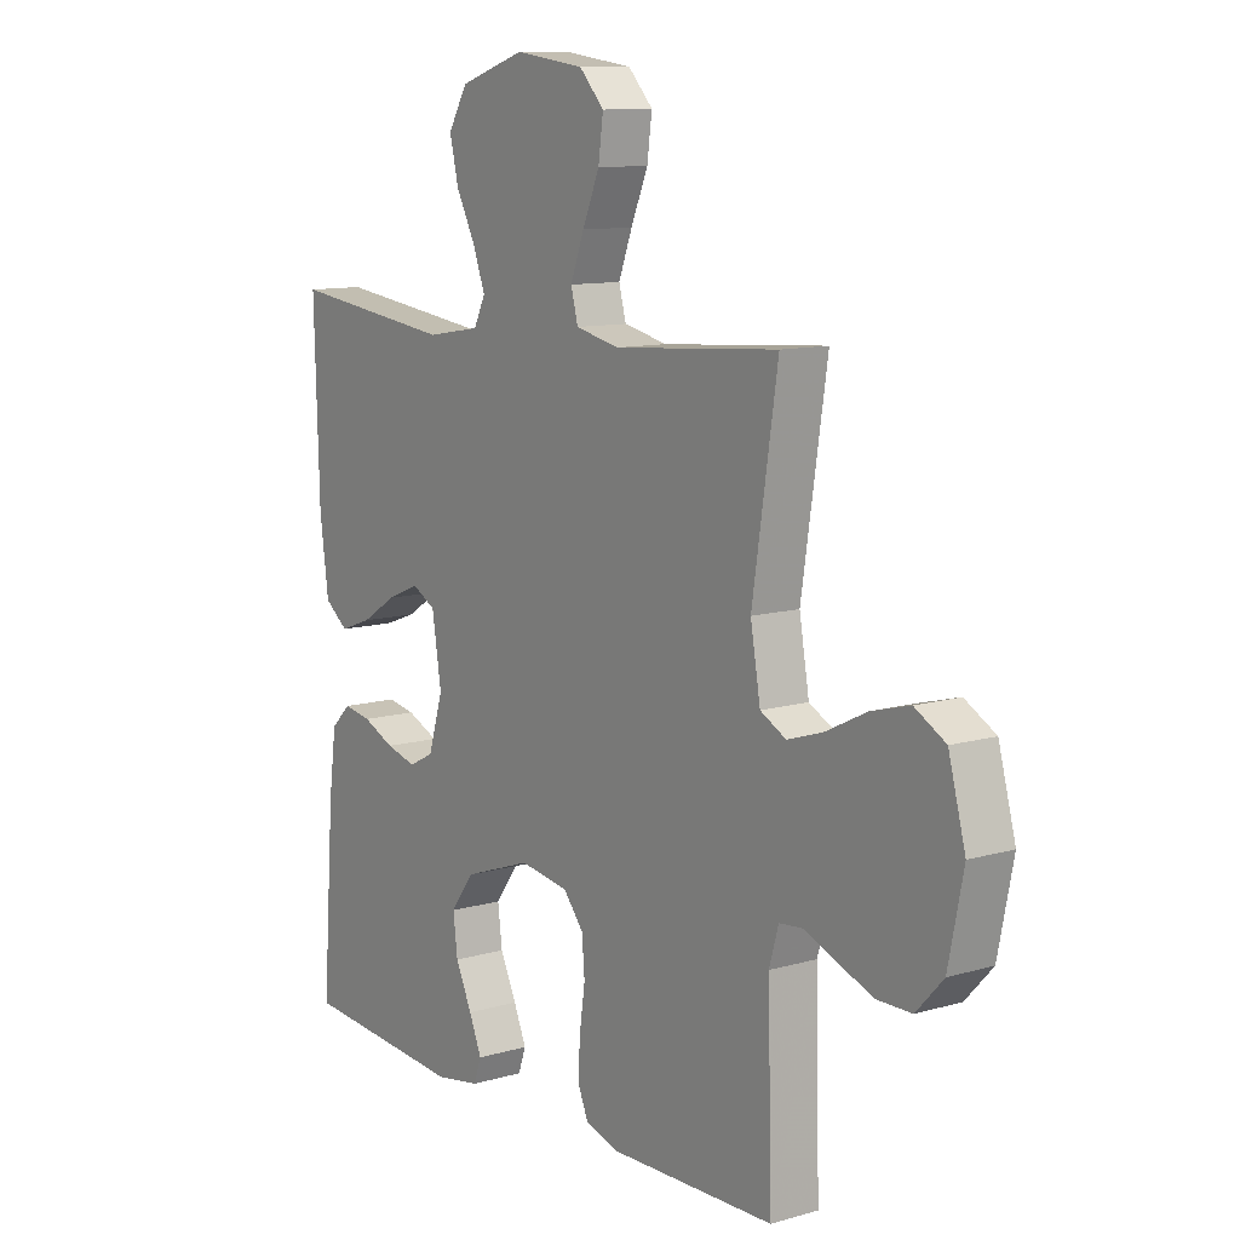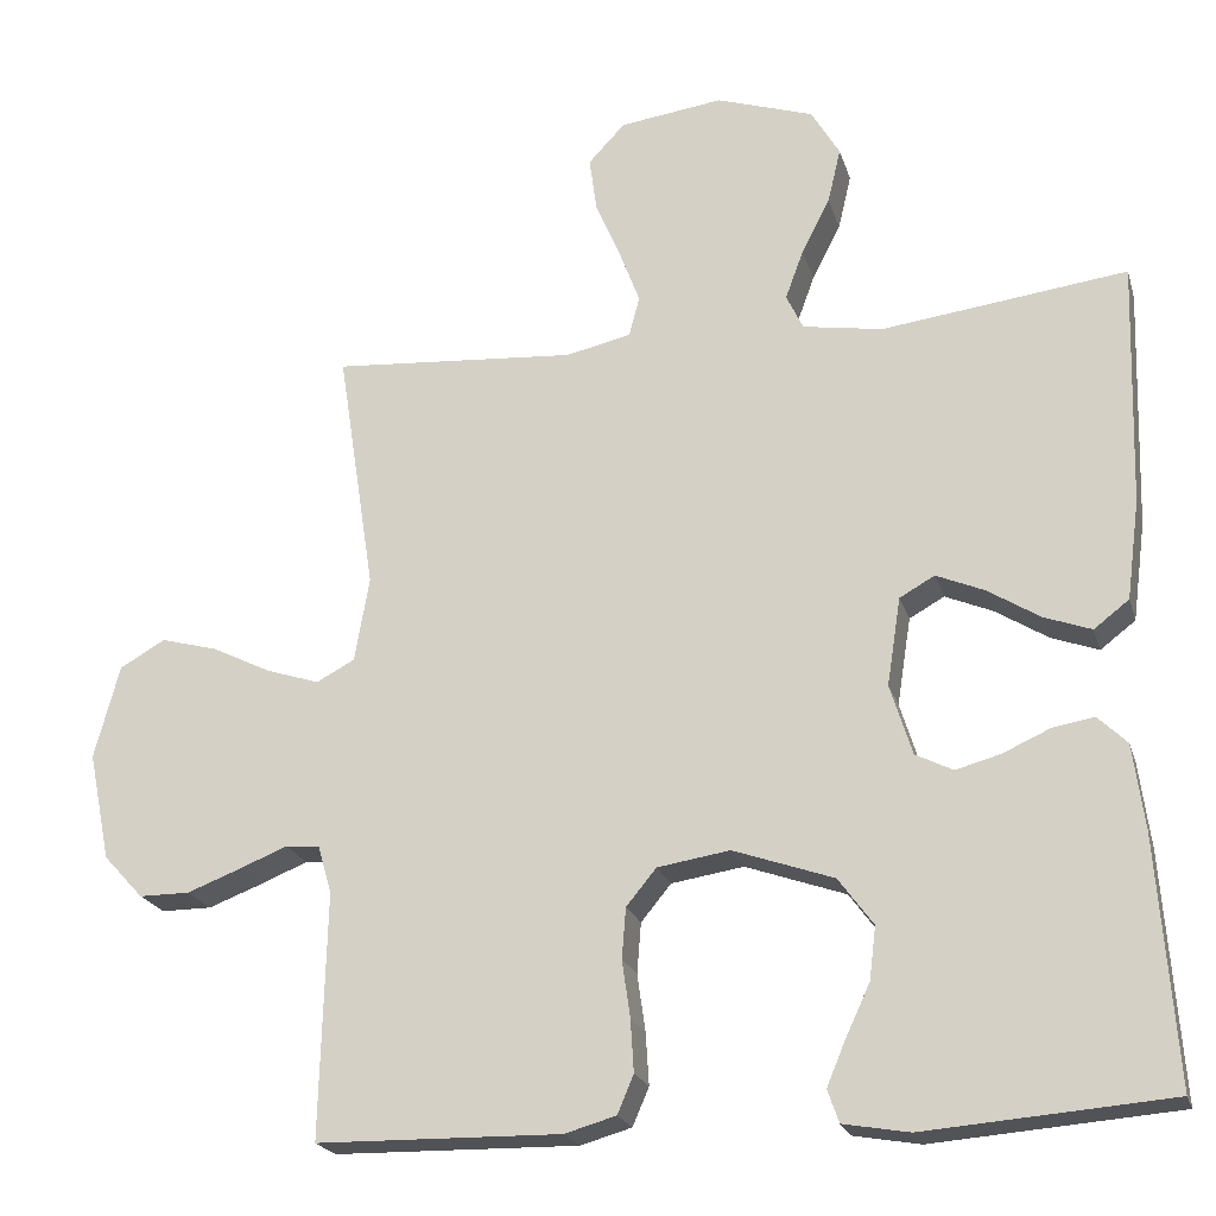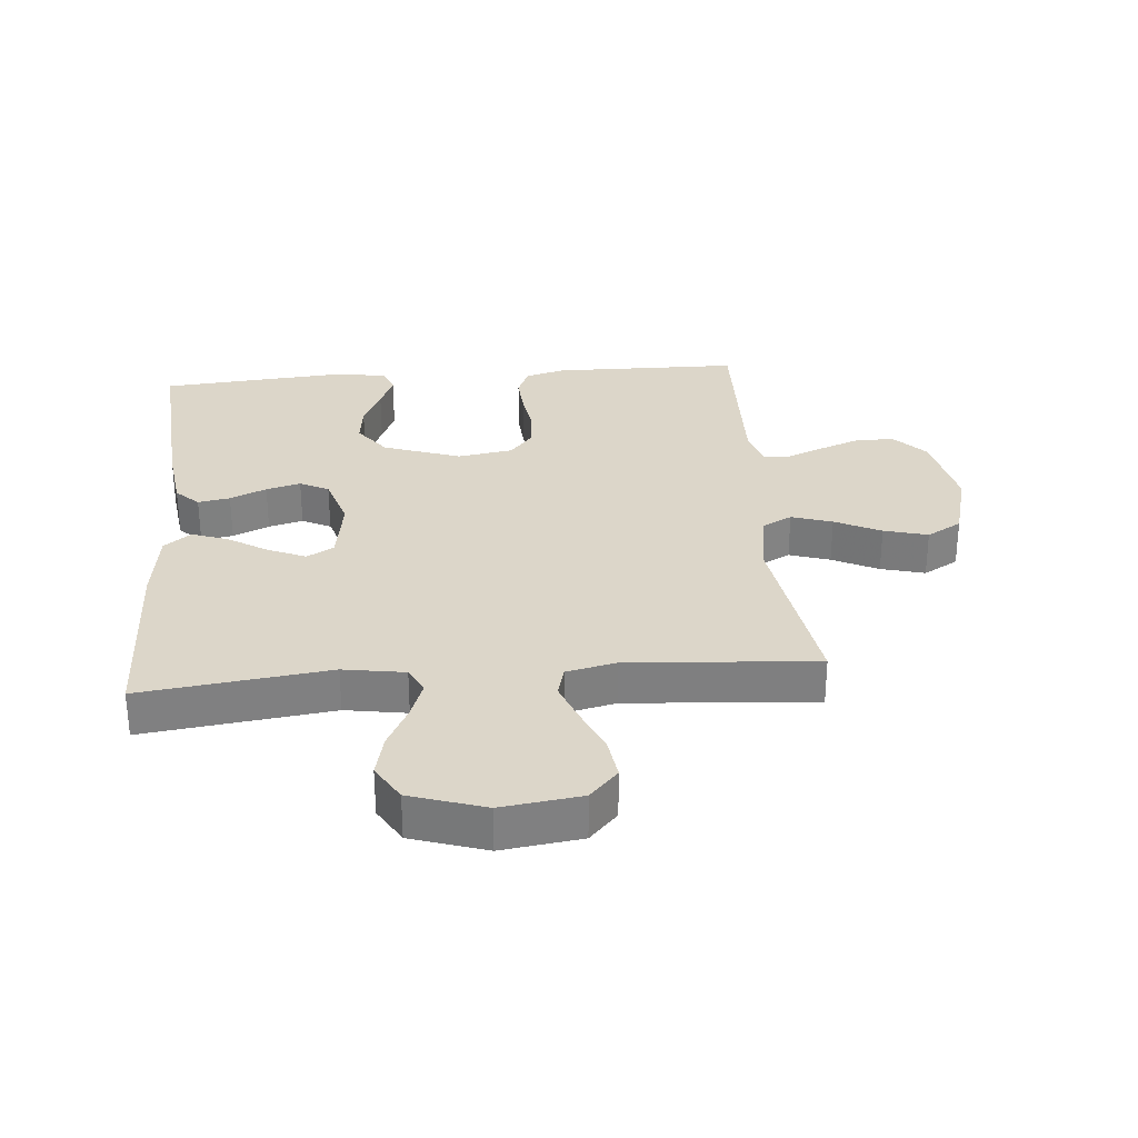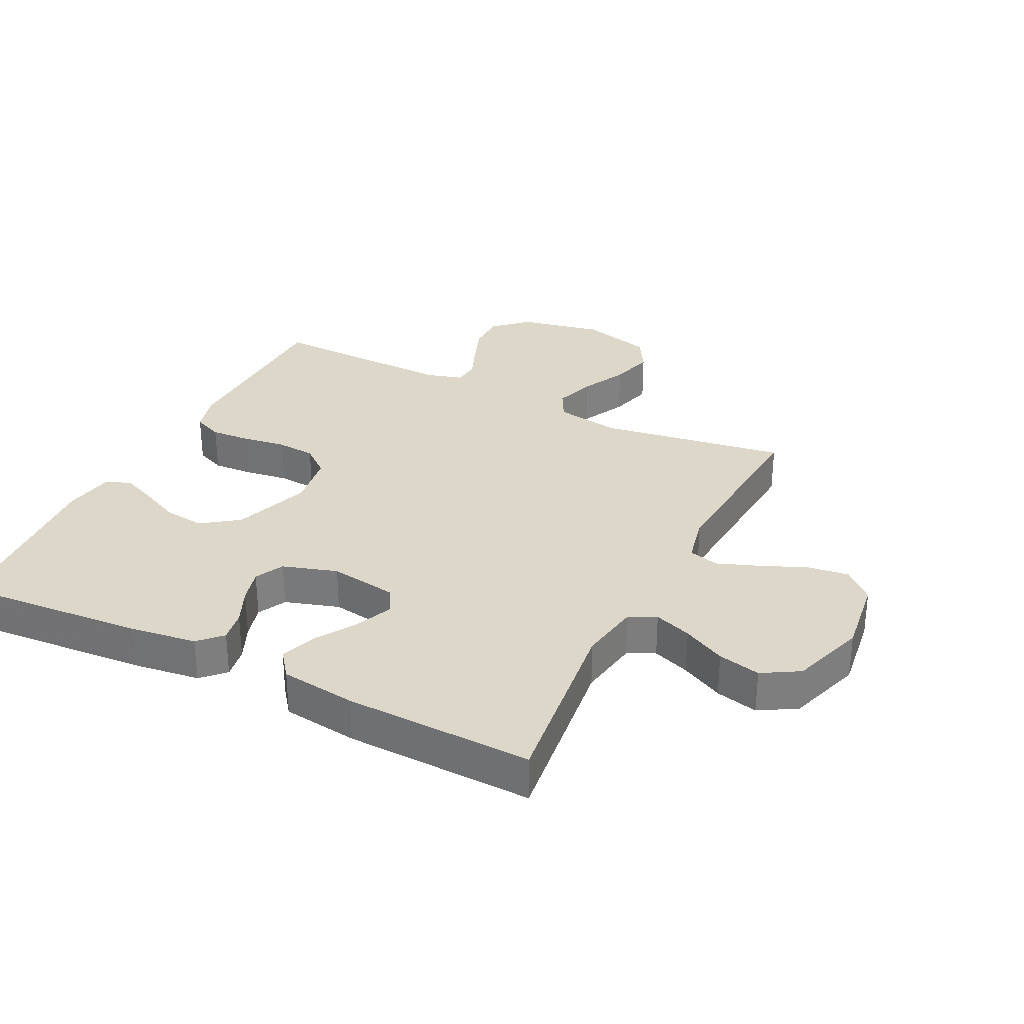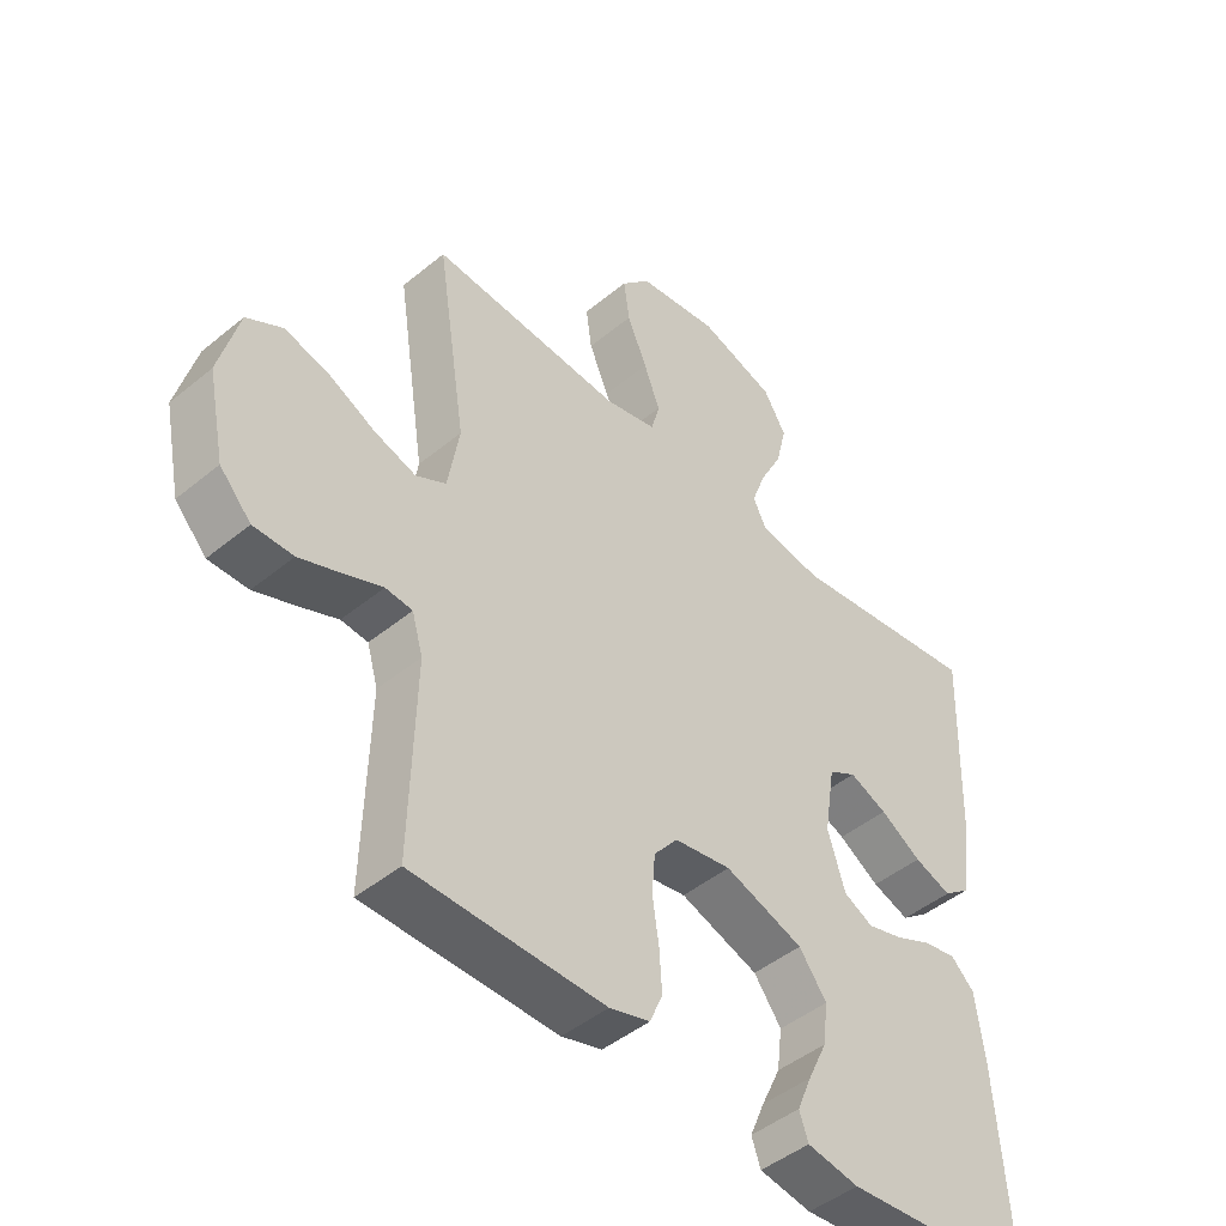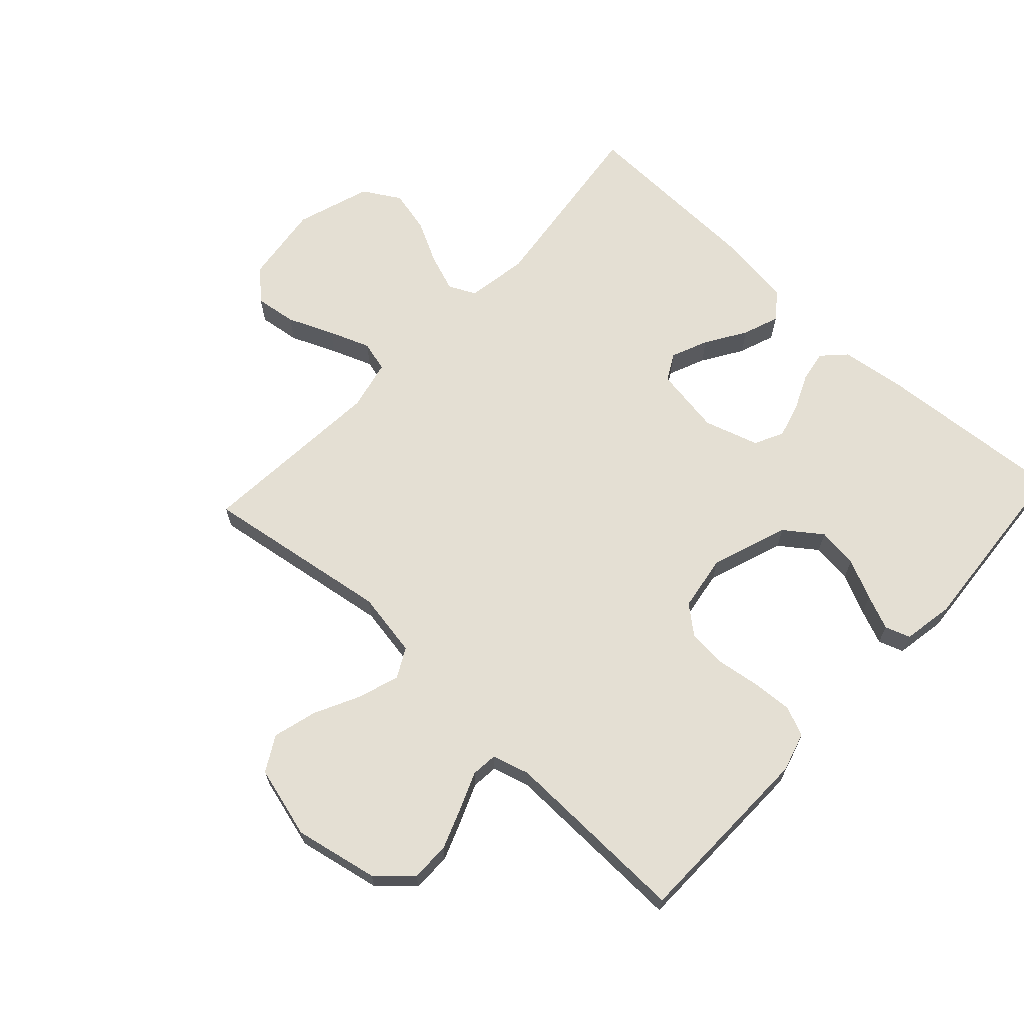
<metadata>
{"format":"obj","ext":"obj","renderer":"f3d","projection":"perspective","resolution":1024,"background":"white","views":[{"elev":10.8,"azim":54.2,"up":"+Z"},{"elev":-21.3,"azim":-164.9,"up":"+Z"},{"elev":30.2,"azim":-4.9,"up":"+Y"},{"elev":30.9,"azim":-63.5,"up":"+Y"},{"elev":-46.0,"azim":133.3,"up":"+Z"},{"elev":66.4,"azim":132.9,"up":"+Y"}]}
</metadata>
<code>
v -0.5 0.07 0.5
v -0.2 0.07 0.462
v -0.102 0.07 0.478
v -0.081 0.07 0.521
v -0.103 0.07 0.581
v -0.138 0.07 0.649
v -0.154 0.07 0.717
v -0.119 0.07 0.776
v 0 0.07 0.815
v 0.127 0.07 0.798
v 0.172 0.07 0.75
v 0.163 0.07 0.684
v 0.132 0.07 0.611
v 0.107 0.07 0.545
v 0.12 0.07 0.496
v 0.2 0.07 0.478
v 0.5 0.07 0.5
v 0.454 0.07 0.2
v 0.472 0.07 0.096
v 0.519 0.07 0.071
v 0.584 0.07 0.092
v 0.657 0.07 0.128
v 0.727 0.07 0.147
v 0.783 0.07 0.115
v 0.814 0.07 0
v 0.787 0.07 -0.133
v 0.738 0.07 -0.186
v 0.676 0.07 -0.186
v 0.61 0.07 -0.161
v 0.551 0.07 -0.137
v 0.509 0.07 -0.141
v 0.492 0.07 -0.2
v 0.5 0.07 -0.5
v 0.2 0.07 -0.505
v 0.137 0.07 -0.487
v 0.117 0.07 -0.44
v 0.121 0.07 -0.376
v 0.131 0.07 -0.306
v 0.126 0.07 -0.244
v 0.089 0.07 -0.199
v 0 0.07 -0.185
v -0.123 0.07 -0.228
v -0.166 0.07 -0.286
v -0.158 0.07 -0.351
v -0.128 0.07 -0.415
v -0.105 0.07 -0.47
v -0.119 0.07 -0.51
v -0.2 0.07 -0.524
v -0.5 0.07 -0.5
v -0.478 0.07 -0.2
v -0.464 0.07 -0.095
v -0.428 0.07 -0.06
v -0.377 0.07 -0.069
v -0.319 0.07 -0.095
v -0.264 0.07 -0.11
v -0.218 0.07 -0.087
v -0.191 0.07 0
v -0.208 0.07 0.108
v -0.251 0.07 0.132
v -0.31 0.07 0.107
v -0.374 0.07 0.067
v -0.432 0.07 0.046
v -0.475 0.07 0.079
v -0.491 0.07 0.2
v -0.5 0 0.5
v -0.2 0 0.462
v -0.102 0 0.478
v -0.081 0 0.521
v -0.103 0 0.581
v -0.138 0 0.649
v -0.154 0 0.717
v -0.119 0 0.776
v 0 0 0.815
v 0.127 0 0.798
v 0.172 0 0.75
v 0.163 0 0.684
v 0.132 0 0.611
v 0.107 0 0.545
v 0.12 0 0.496
v 0.2 0 0.478
v 0.5 0 0.5
v 0.454 0 0.2
v 0.472 0 0.096
v 0.519 0 0.071
v 0.584 0 0.092
v 0.657 0 0.128
v 0.727 0 0.147
v 0.783 0 0.115
v 0.814 0 0
v 0.787 0 -0.133
v 0.738 0 -0.186
v 0.676 0 -0.186
v 0.61 0 -0.161
v 0.551 0 -0.137
v 0.509 0 -0.141
v 0.492 0 -0.2
v 0.5 0 -0.5
v 0.2 0 -0.505
v 0.137 0 -0.487
v 0.117 0 -0.44
v 0.121 0 -0.376
v 0.131 0 -0.306
v 0.126 0 -0.244
v 0.089 0 -0.199
v 0 0 -0.185
v -0.123 0 -0.228
v -0.166 0 -0.286
v -0.158 0 -0.351
v -0.128 0 -0.415
v -0.105 0 -0.47
v -0.119 0 -0.51
v -0.2 0 -0.524
v -0.5 0 -0.5
v -0.478 0 -0.2
v -0.464 0 -0.095
v -0.428 0 -0.06
v -0.377 0 -0.069
v -0.319 0 -0.095
v -0.264 0 -0.11
v -0.218 0 -0.087
v -0.191 0 0
v -0.208 0 0.108
v -0.251 0 0.132
v -0.31 0 0.107
v -0.374 0 0.067
v -0.432 0 0.046
v -0.475 0 0.079
v -0.491 0 0.2
f 64 1 2
f 63 64 2
f 62 63 2
f 61 62 2
f 60 61 2
f 59 60 2 3
f 58 59 3 4
f 57 58 4
f 52 53 54
f 51 52 54
f 50 51 54
f 49 50 54
f 48 49 54
f 47 48 54
f 46 47 54
f 45 46 54
f 44 45 54
f 43 44 54 55
f 42 43 55 56
f 36 37 38
f 35 36 38
f 34 35 38
f 33 34 38
f 32 33 38
f 31 32 38 39
f 28 29 30
f 27 28 30
f 26 27 30
f 25 26 30
f 24 25 30
f 23 24 30
f 22 23 30
f 21 22 30
f 20 21 30 31
f 31 39 40
f 20 31 40
f 19 20 40
f 16 17 18
f 19 40 41
f 18 19 41
f 16 18 41
f 15 16 41
f 11 12 13
f 10 11 13
f 9 10 13
f 8 9 13
f 7 8 13
f 6 7 13
f 5 6 13
f 4 5 13 14
f 42 56 57
f 41 42 57
f 15 41 57
f 14 15 57
f 4 14 57
f 66 65 128
f 66 128 127
f 66 127 126
f 66 126 125
f 66 125 124
f 67 66 124 123
f 68 67 123 122
f 68 122 121
f 118 117 116
f 118 116 115
f 118 115 114
f 118 114 113
f 118 113 112
f 118 112 111
f 118 111 110
f 118 110 109
f 118 109 108
f 119 118 108 107
f 120 119 107 106
f 102 101 100
f 102 100 99
f 102 99 98
f 102 98 97
f 102 97 96
f 103 102 96 95
f 94 93 92
f 94 92 91
f 94 91 90
f 94 90 89
f 94 89 88
f 94 88 87
f 94 87 86
f 94 86 85
f 95 94 85 84
f 104 103 95
f 104 95 84
f 104 84 83
f 82 81 80
f 105 104 83
f 105 83 82
f 105 82 80
f 105 80 79
f 77 76 75
f 77 75 74
f 77 74 73
f 77 73 72
f 77 72 71
f 77 71 70
f 77 70 69
f 78 77 69 68
f 121 120 106
f 121 106 105
f 121 105 79
f 121 79 78
f 121 78 68
f 1 65 66 2
f 2 66 67 3
f 3 67 68 4
f 4 68 69 5
f 5 69 70 6
f 6 70 71 7
f 7 71 72 8
f 8 72 73 9
f 9 73 74 10
f 10 74 75 11
f 11 75 76 12
f 12 76 77 13
f 13 77 78 14
f 14 78 79 15
f 15 79 80 16
f 16 80 81 17
f 17 81 82 18
f 18 82 83 19
f 19 83 84 20
f 20 84 85 21
f 21 85 86 22
f 22 86 87 23
f 23 87 88 24
f 24 88 89 25
f 25 89 90 26
f 26 90 91 27
f 27 91 92 28
f 28 92 93 29
f 29 93 94 30
f 30 94 95 31
f 31 95 96 32
f 32 96 97 33
f 33 97 98 34
f 34 98 99 35
f 35 99 100 36
f 36 100 101 37
f 37 101 102 38
f 38 102 103 39
f 39 103 104 40
f 40 104 105 41
f 41 105 106 42
f 42 106 107 43
f 43 107 108 44
f 44 108 109 45
f 45 109 110 46
f 46 110 111 47
f 47 111 112 48
f 48 112 113 49
f 49 113 114 50
f 50 114 115 51
f 51 115 116 52
f 52 116 117 53
f 53 117 118 54
f 54 118 119 55
f 55 119 120 56
f 56 120 121 57
f 57 121 122 58
f 58 122 123 59
f 59 123 124 60
f 60 124 125 61
f 61 125 126 62
f 62 126 127 63
f 63 127 128 64
f 64 128 65 1

</code>
